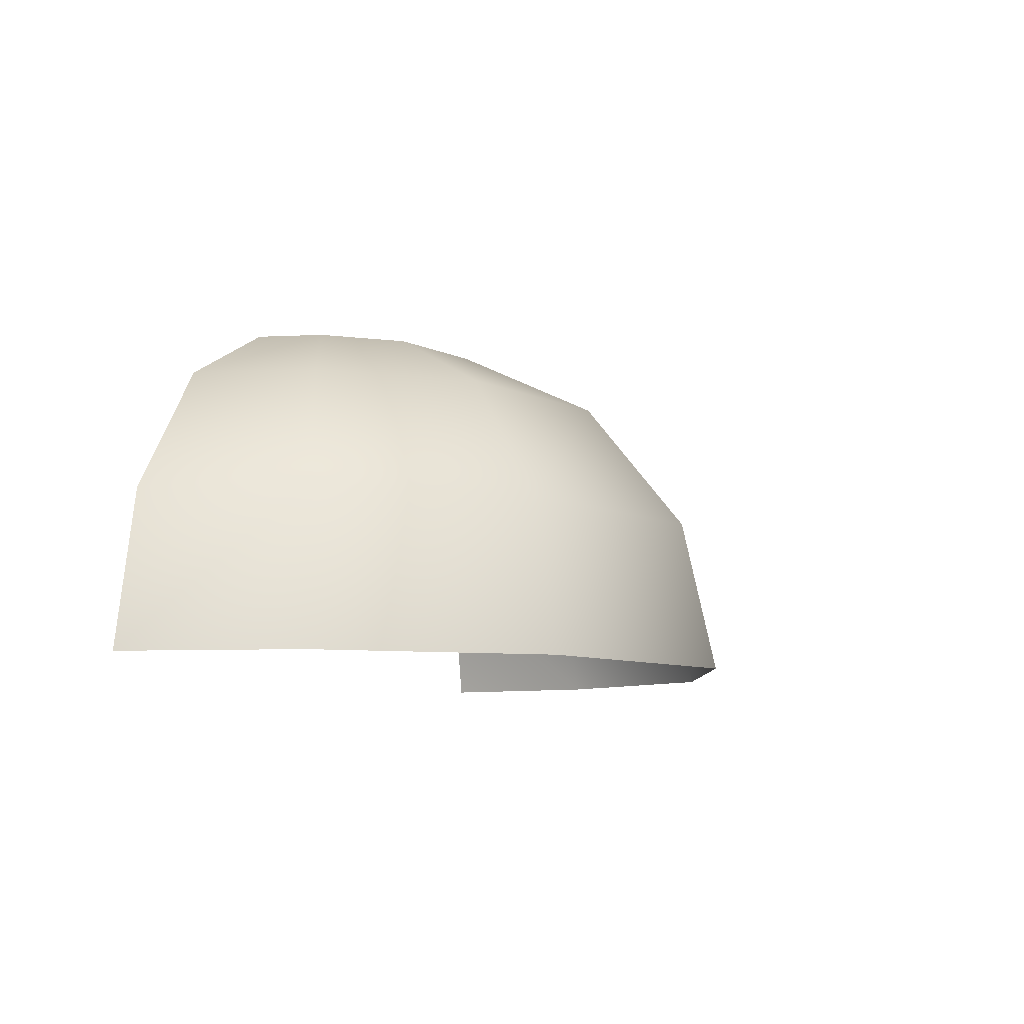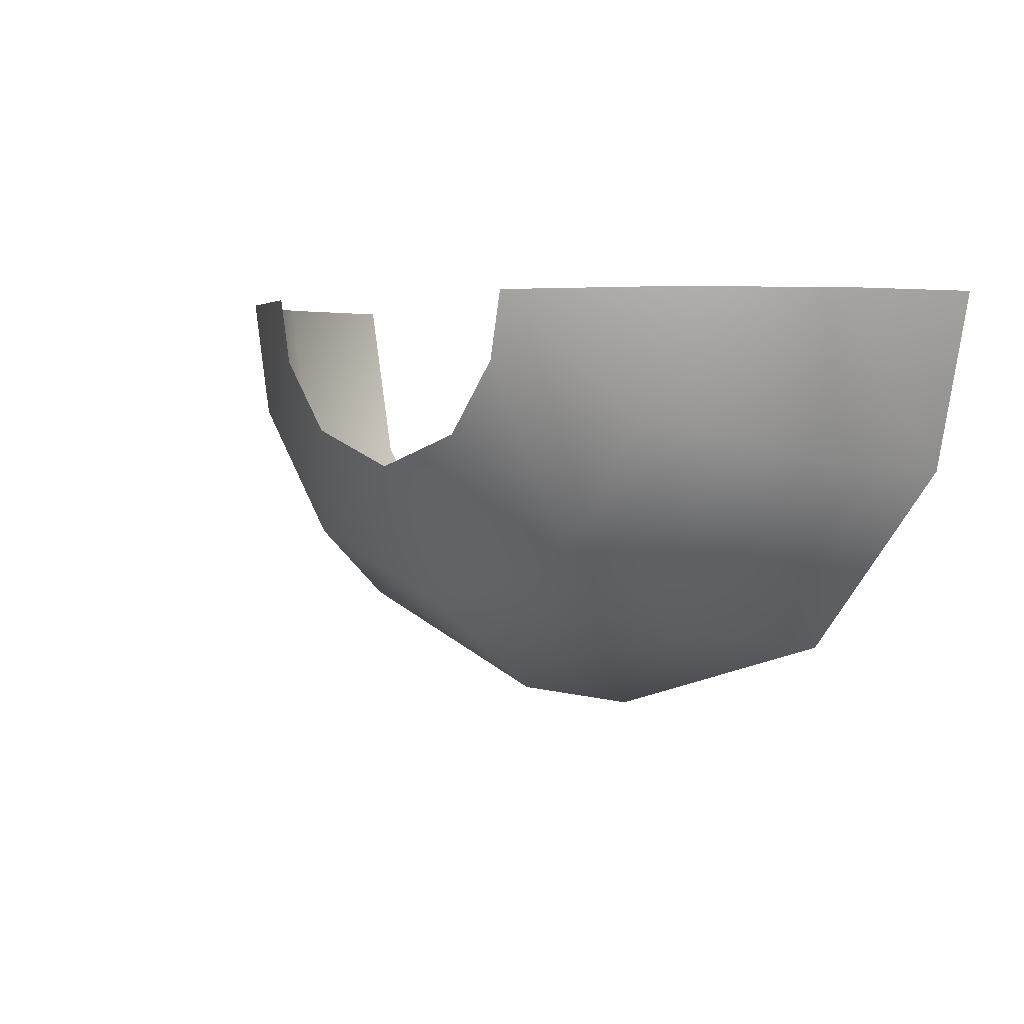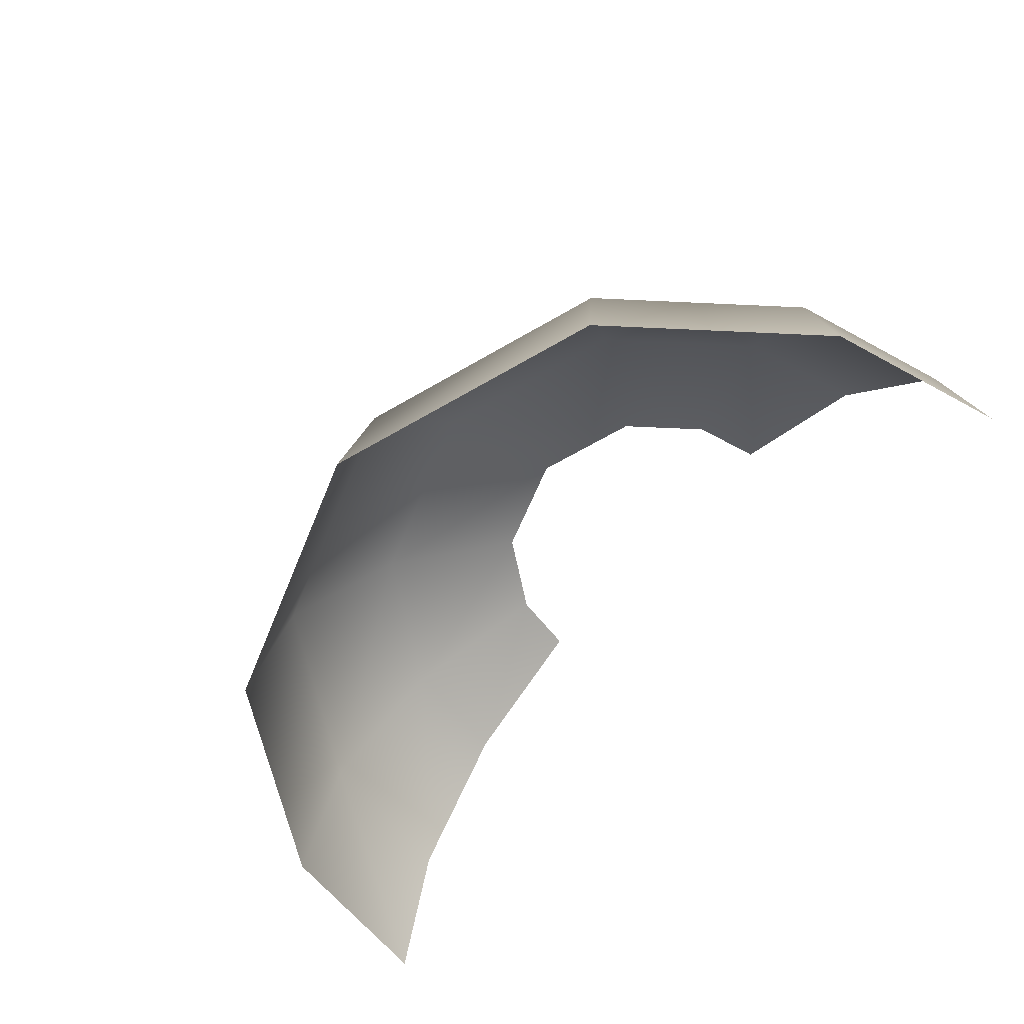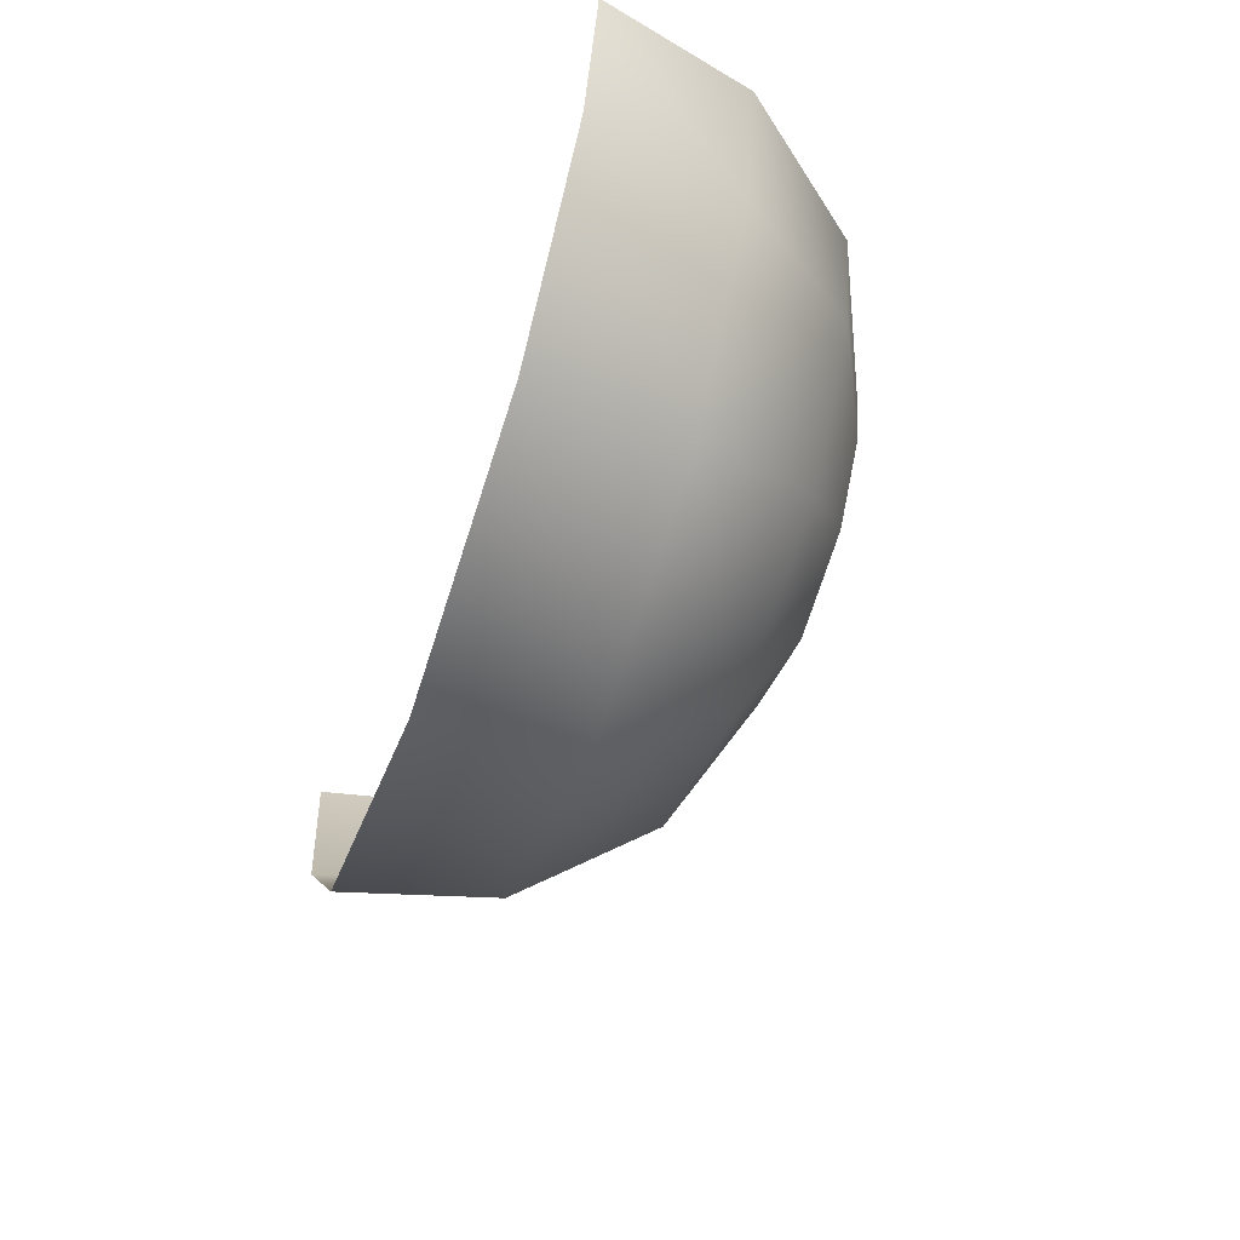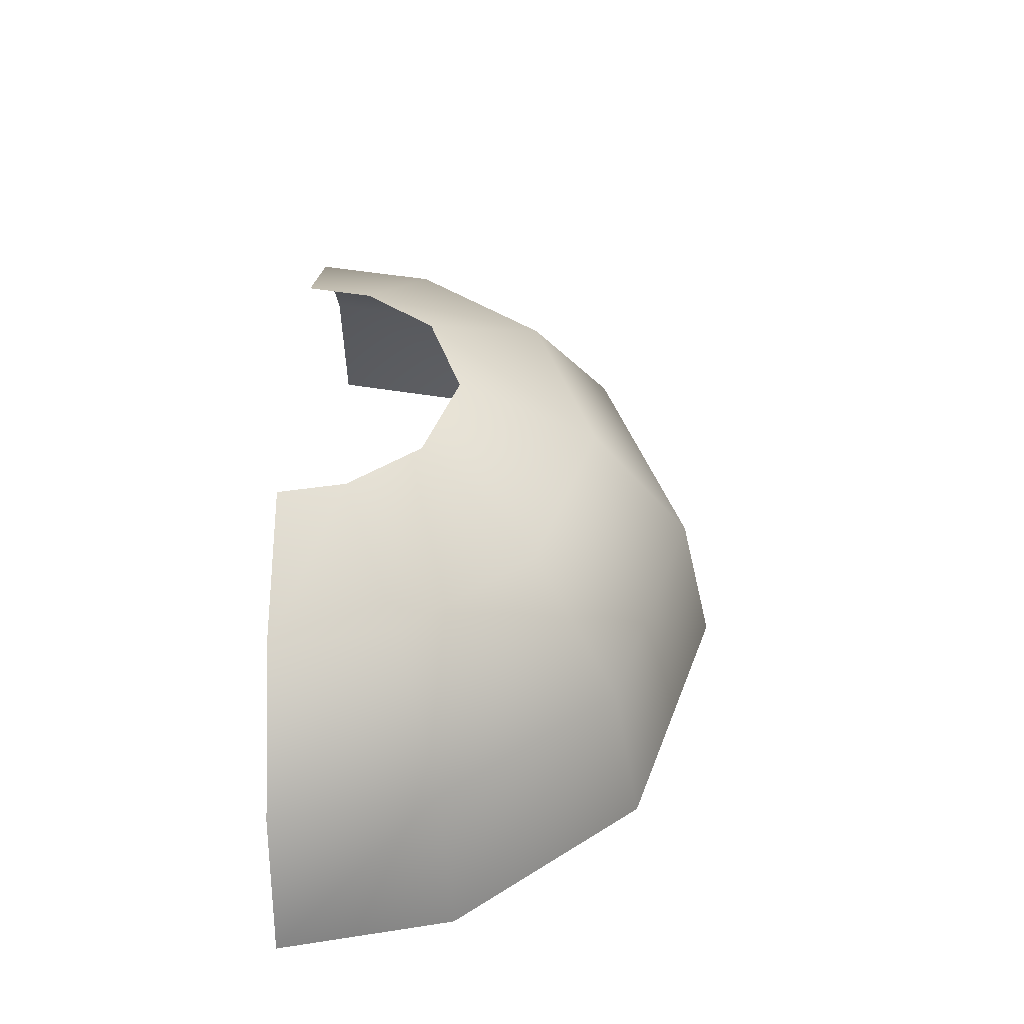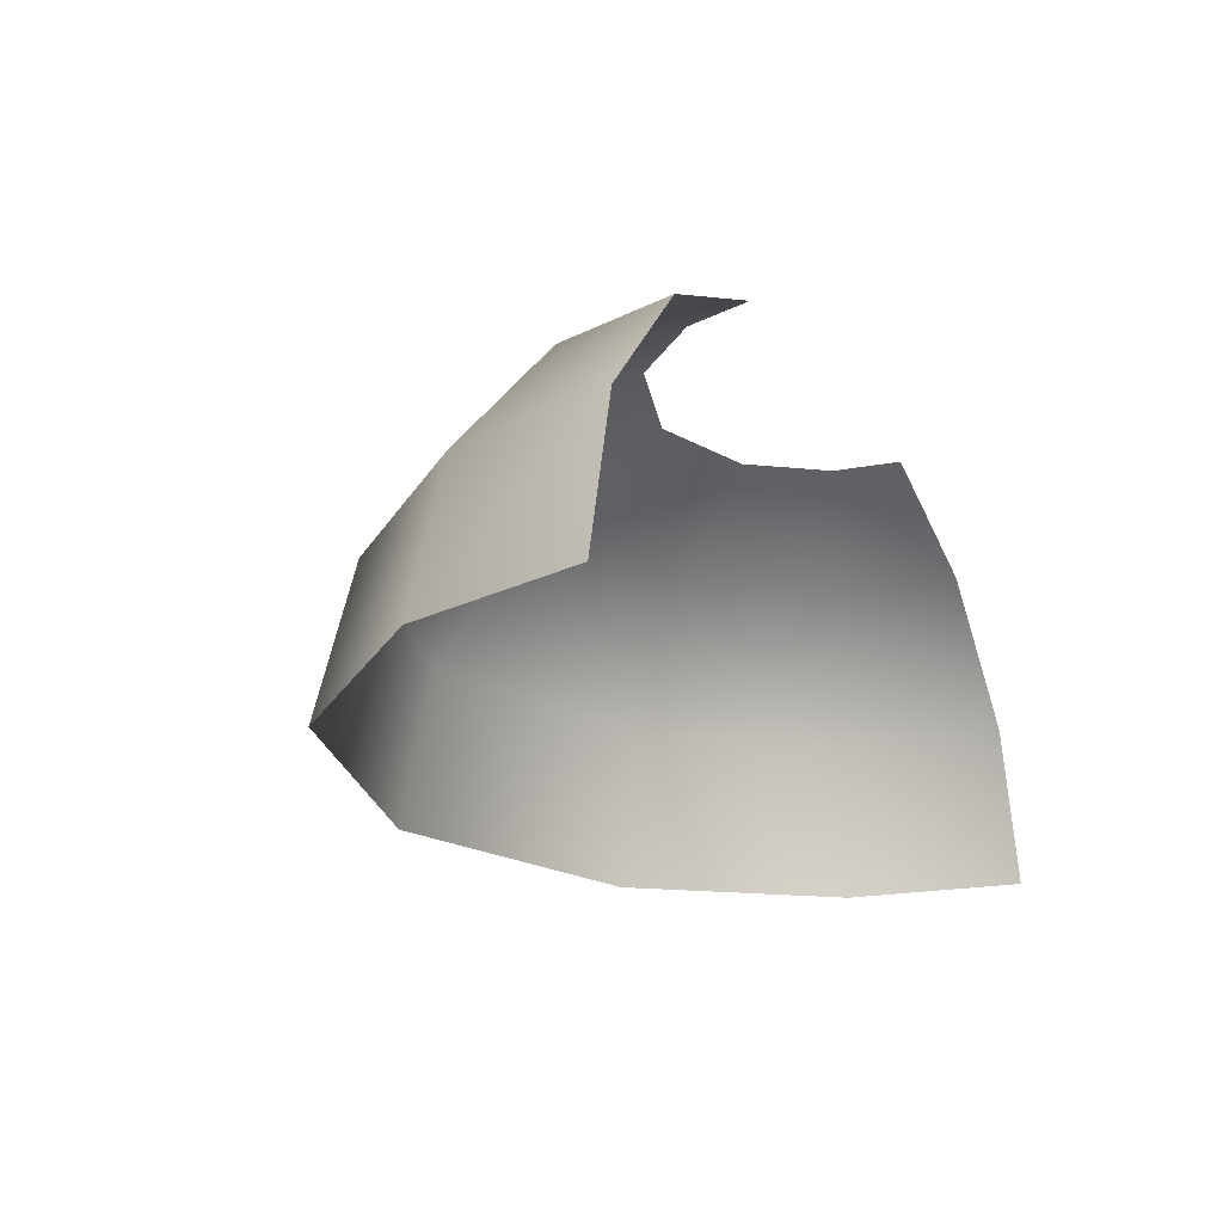
<metadata>
{"format":"obj","ext":"obj","renderer":"f3d","projection":"perspective","resolution":1024,"background":"white","views":[{"elev":-8.0,"azim":108.8,"up":"+Y"},{"elev":3.9,"azim":-133.1,"up":"+Z"},{"elev":-61.9,"azim":-130.6,"up":"+Y"},{"elev":-56.2,"azim":70.8,"up":"+Z"},{"elev":41.7,"azim":90.8,"up":"+Y"},{"elev":-22.9,"azim":-61.6,"up":"+Y"}]}
</metadata>
<code>
o Group11/mesh11/mesh11-geometry#mesh11-geometry
v 0.04208 -0.3363 -0.1428
v 0.01415 -0.324 -0.1546
v 0.01652 -0.324 -0.1428
v 0.03774 -0.3363 -0.1645
v 0.06064 -0.3596 -0.1428
v 0.00419 -0.324 -0.1674
v 0.05488 -0.3596 -0.1716
v 0.01953 -0.3363 -0.1879
v 0.06683 -0.3873 -0.1428
v -0.01431 -0.324 -0.1736
v 0.03066 -0.3596 -0.2027
v 0.06059 -0.3873 -0.174
v -0.01431 -0.3363 -0.1992
v -0.03281 -0.324 -0.1674
v -0.01431 -0.3596 -0.2177
v 0.03438 -0.3873 -0.2077
v -0.04815 -0.3363 -0.1879
v -0.04277 -0.324 -0.1546
v -0.01431 -0.3873 -0.2239
v -0.05928 -0.3596 -0.2027
v -0.06637 -0.3363 -0.1645
v -0.04515 -0.324 -0.1428
v -0.063 -0.3873 -0.2077
v -0.0835 -0.3596 -0.1716
v -0.0707 -0.3363 -0.1428
v -0.08921 -0.3873 -0.174
v -0.08927 -0.3596 -0.1428
v -0.09545 -0.3873 -0.1428
f 1 2 3
f 3 2 1
f 1 4 2
f 2 4 1
f 4 1 5
f 5 1 4
f 4 6 2
f 2 6 4
f 7 4 5
f 5 4 7
f 4 8 6
f 6 8 4
f 8 4 7
f 7 4 8
f 7 5 9
f 9 5 7
f 8 10 6
f 6 10 8
f 11 8 7
f 7 8 11
f 12 7 9
f 9 7 12
f 8 13 10
f 10 13 8
f 8 11 13
f 13 11 8
f 11 7 12
f 12 7 11
f 13 14 10
f 10 14 13
f 13 11 15
f 15 11 13
f 16 11 12
f 12 11 16
f 13 17 14
f 14 17 13
f 11 16 15
f 15 16 11
f 17 13 15
f 15 13 17
f 14 17 18
f 18 17 14
f 15 16 19
f 19 16 15
f 17 15 20
f 20 15 17
f 18 17 21
f 21 17 18
f 20 15 19
f 19 15 20
f 20 21 17
f 17 21 20
f 18 21 22
f 22 21 18
f 20 19 23
f 23 19 20
f 20 24 21
f 21 24 20
f 22 21 25
f 25 21 22
f 23 24 20
f 20 24 23
f 24 25 21
f 21 25 24
f 23 26 24
f 24 26 23
f 24 27 25
f 25 27 24
f 26 27 24
f 24 27 26
f 26 28 27
f 27 28 26

</code>
